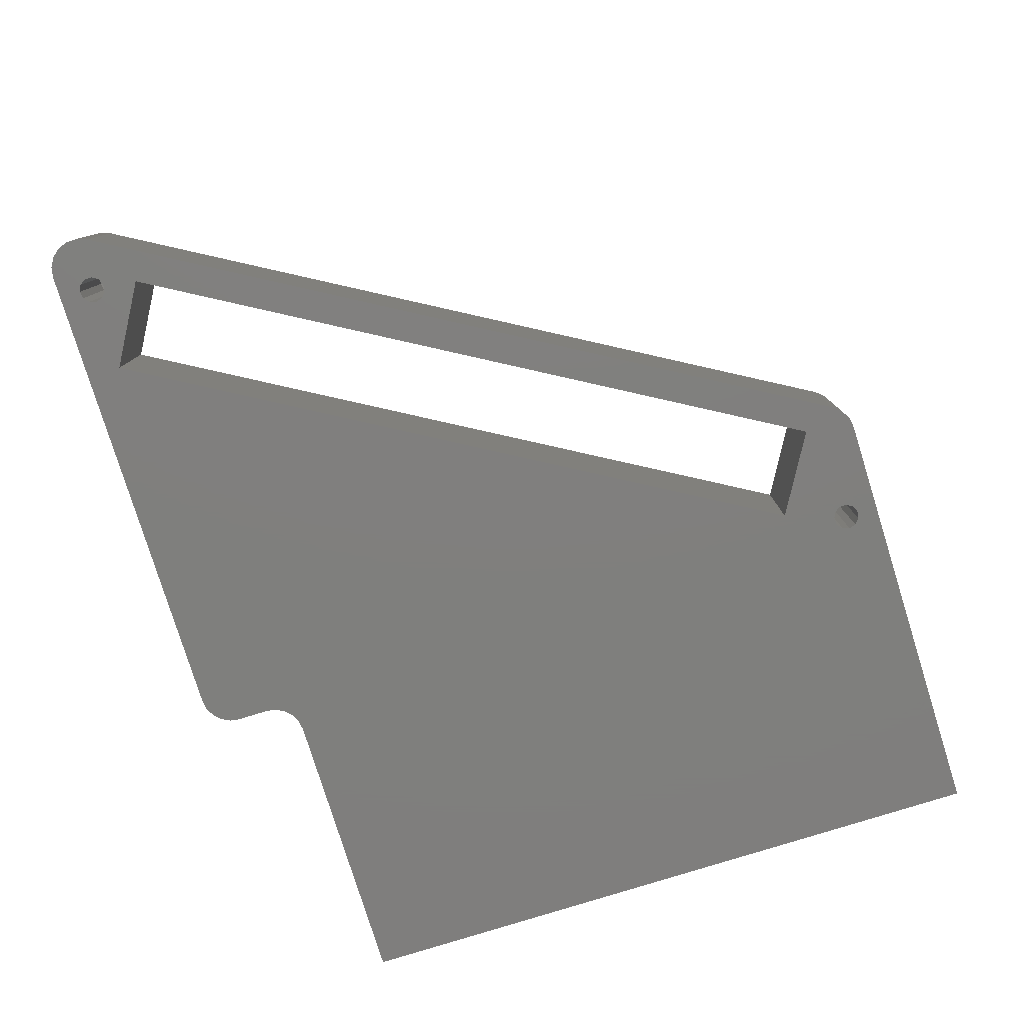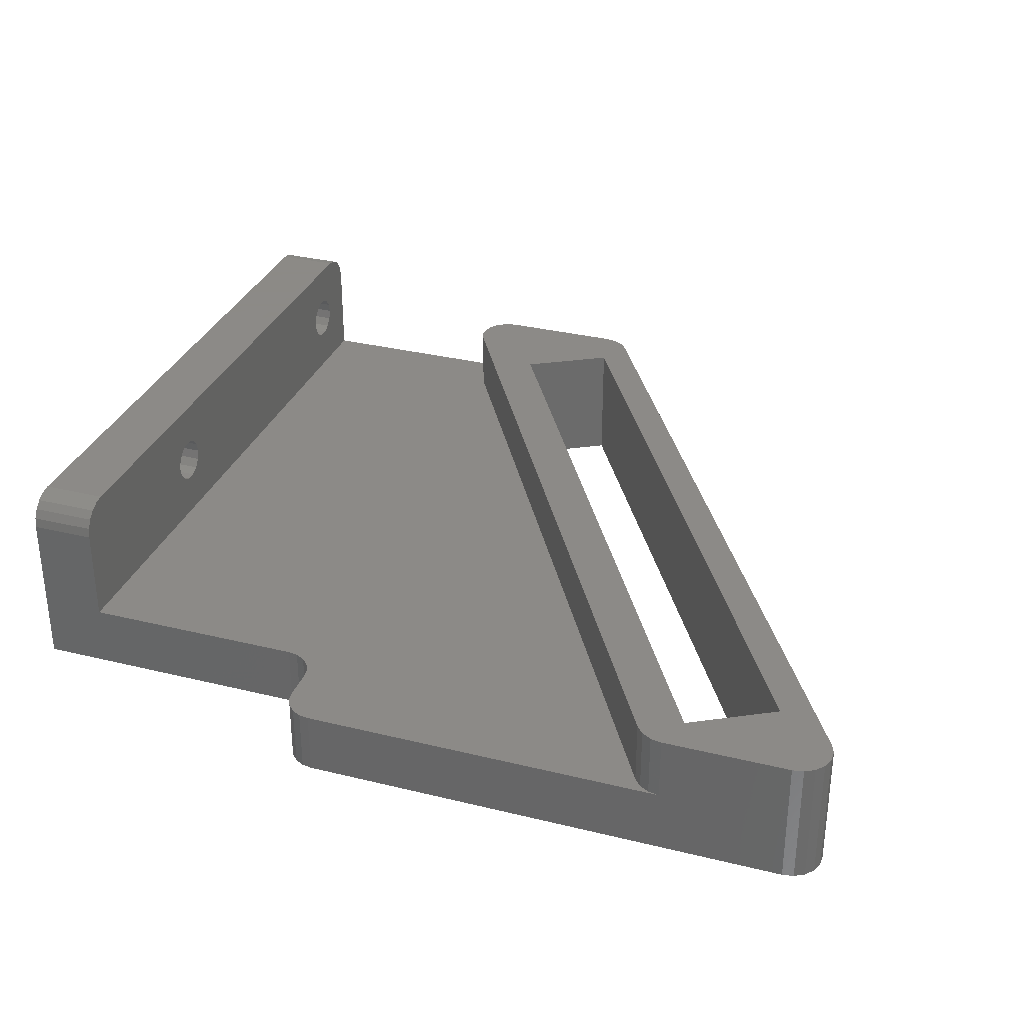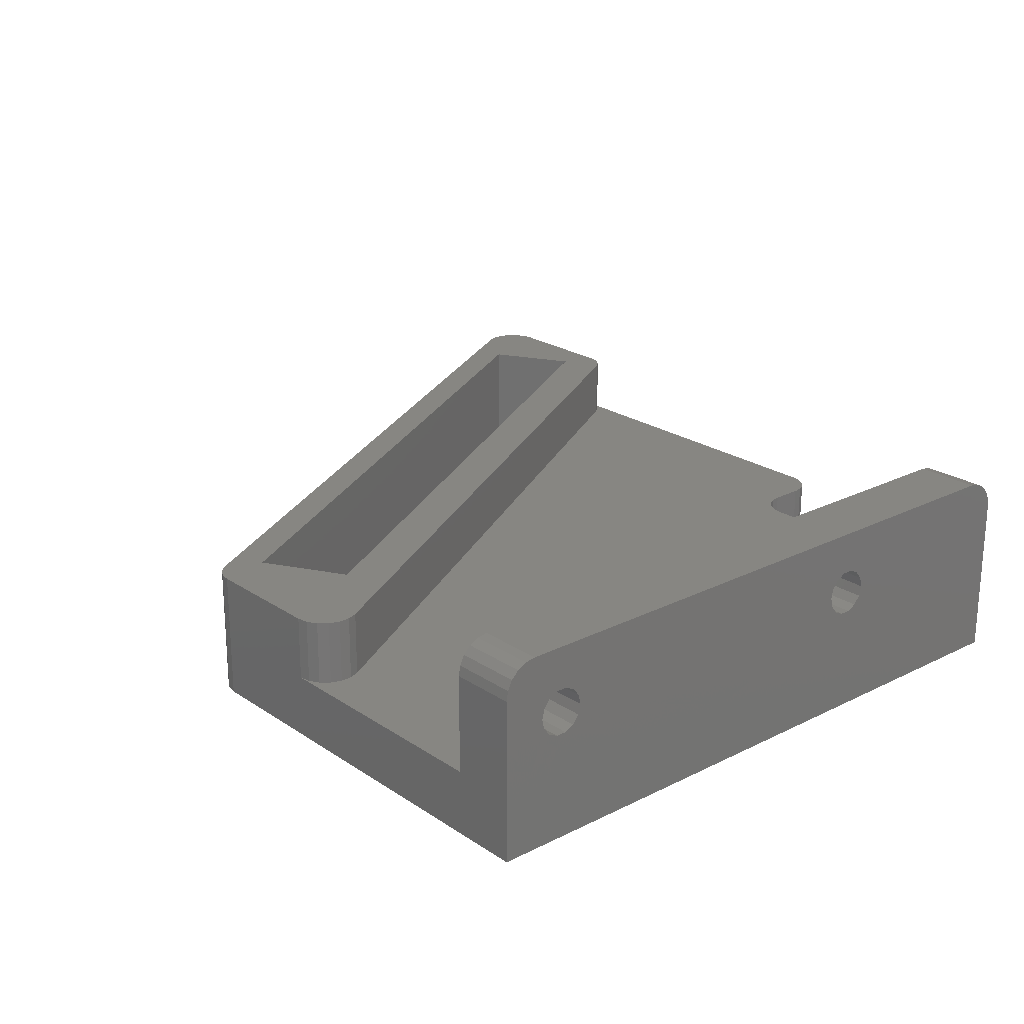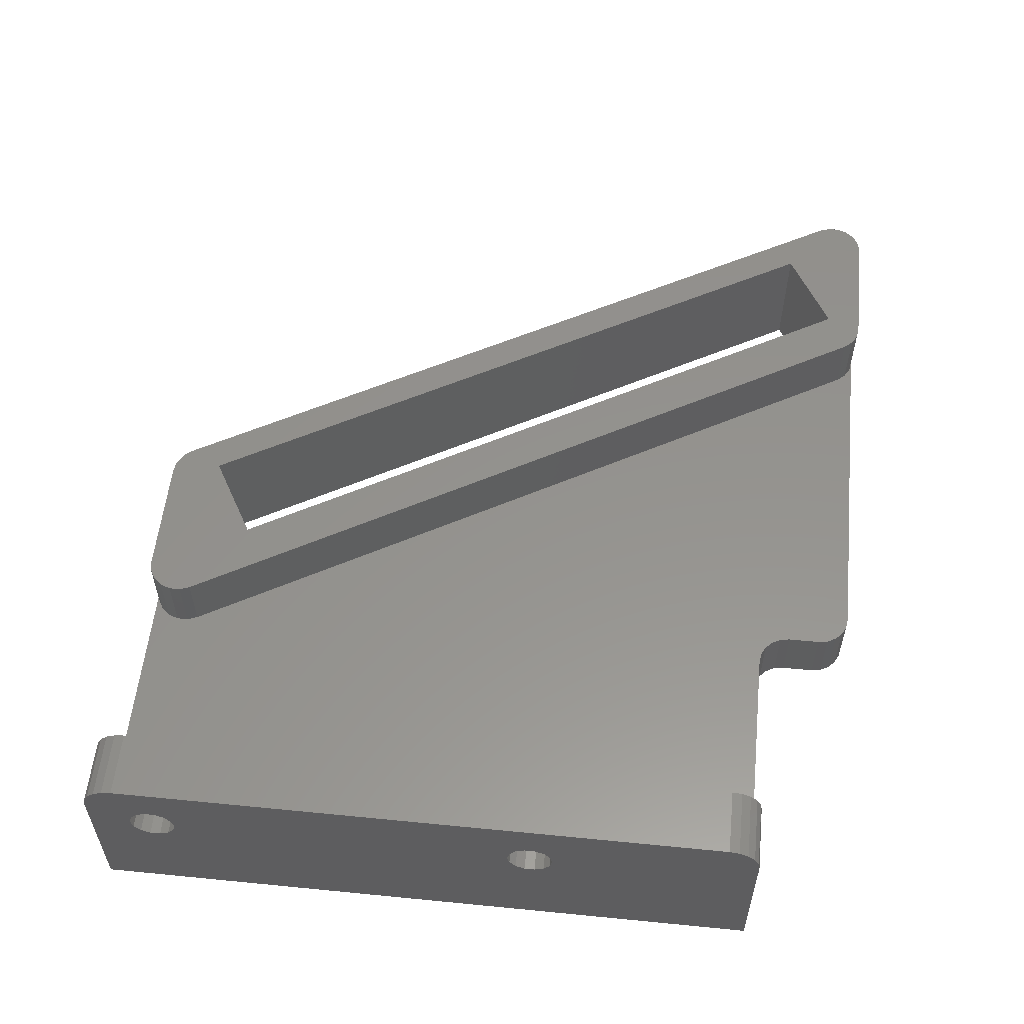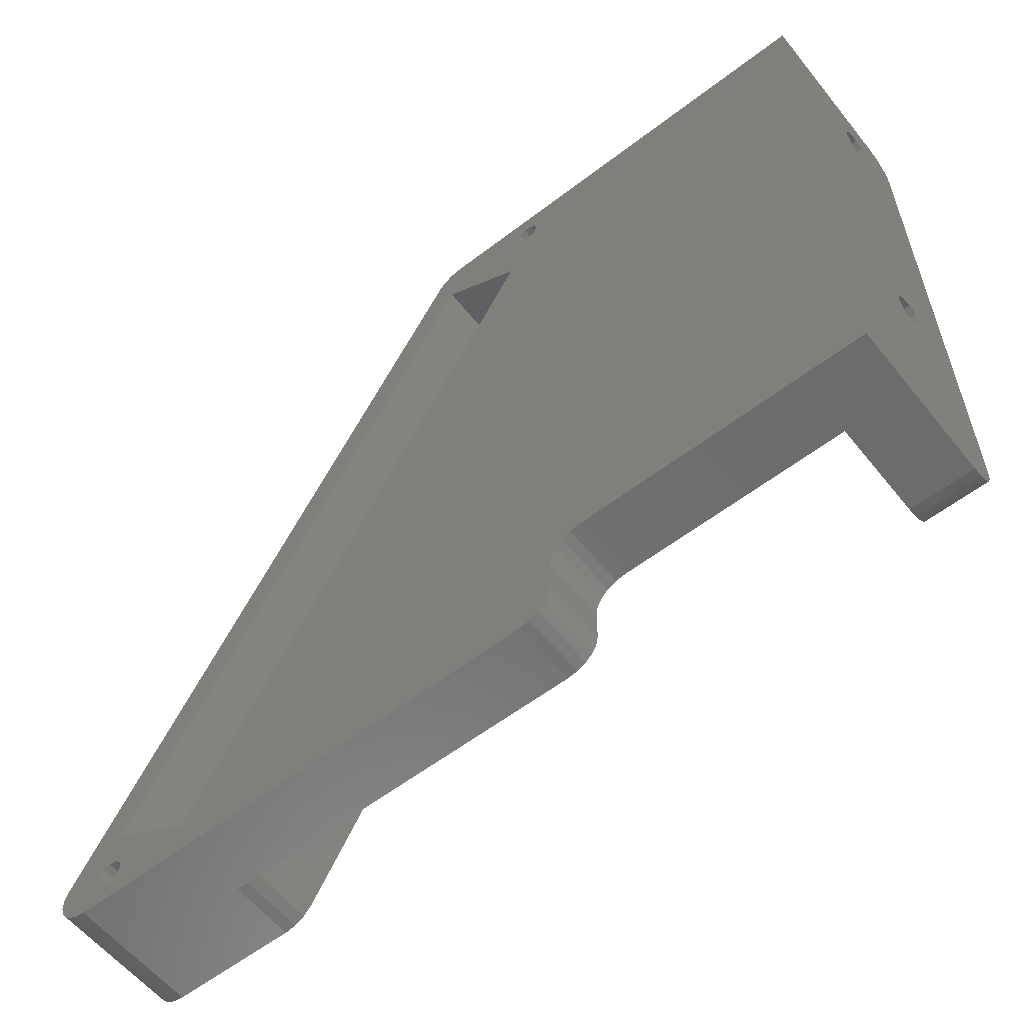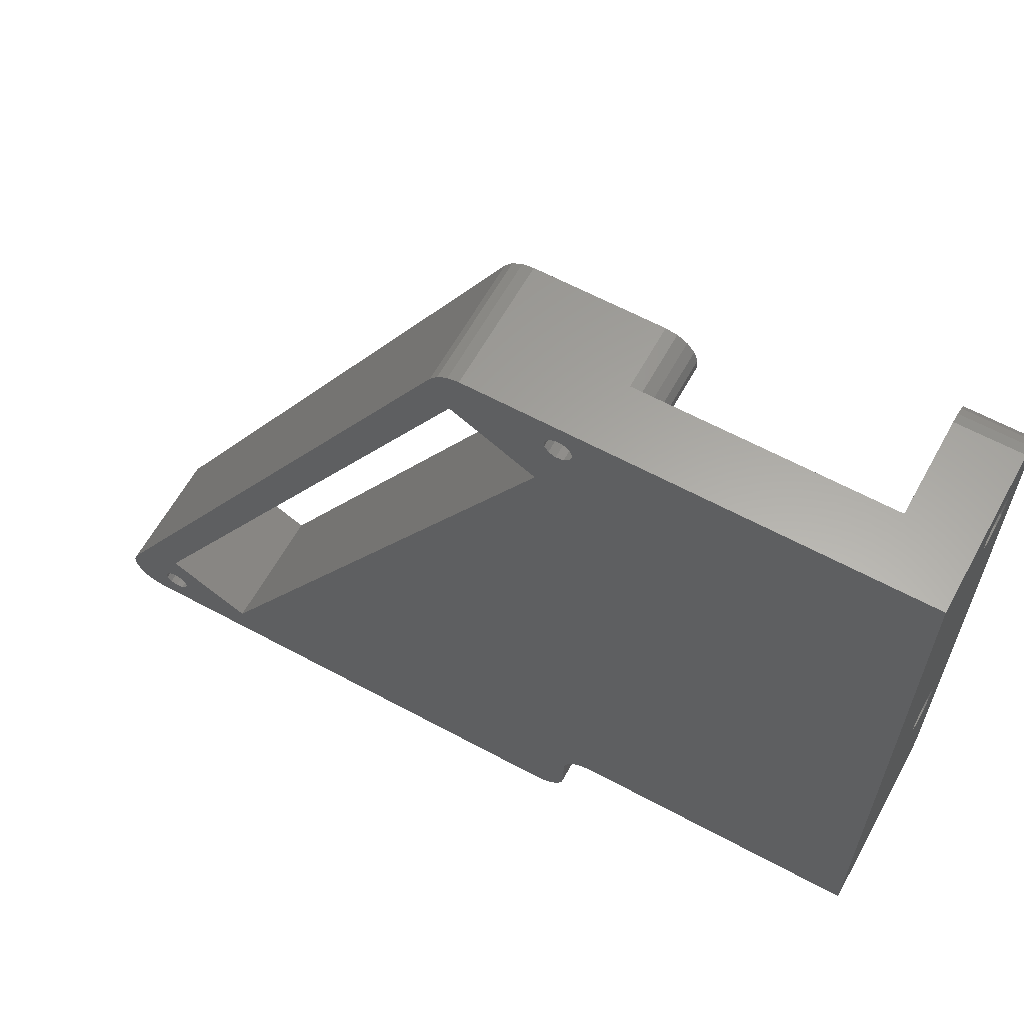
<metadata>
{"format":"stl","ext":"stl","renderer":"f3d","projection":"perspective","resolution":1024,"background":"white","views":[{"elev":-79.2,"azim":-72.7,"up":"+Y"},{"elev":32.2,"azim":-161.0,"up":"+Y"},{"elev":22.4,"azim":49.0,"up":"+Y"},{"elev":56.3,"azim":95.9,"up":"+Y"},{"elev":-58.3,"azim":38.4,"up":"+Z"},{"elev":61.9,"azim":28.8,"up":"+Z"}]}
</metadata>
<code>
# stl→obj: 206 verts, 420 faces
v 8.918 10.97 25.63
v 7.807 11.76 24.92
v 9.128 10.97 24.92
v 7.619 10.97 26.23
v 8.356 10.97 26.12
v 6.54 10.97 25.29
v 6.942 10.97 25.92
v 6.942 10.97 23.92
v 6.54 10.97 24.55
v 8.356 10.97 23.72
v 7.619 10.97 23.61
v 8.918 10.97 24.21
v 8.918 0 25.63
v 9.128 0 24.92
v 8.918 0 24.21
v 8.356 0 23.72
v 7.619 0 23.61
v 6.942 0 23.92
v 6.54 0 24.55
v 6.54 0 25.29
v 6.942 0 25.92
v 7.619 0 26.23
v 8.356 0 26.12
v -38.32 10.97 -43.92
v -39.43 11.76 -44.63
v -38.11 10.97 -44.63
v -39.62 10.97 -43.33
v -38.89 10.97 -43.43
v -40.7 10.97 -44.26
v -40.3 10.97 -43.64
v -40.3 10.97 -45.63
v -40.7 10.97 -45.01
v -38.89 10.97 -45.84
v -39.62 10.97 -45.94
v -38.32 10.97 -45.35
v -38.32 0 -43.92
v -38.11 0 -44.63
v -38.32 0 -45.35
v -38.89 0 -45.84
v -39.62 0 -45.94
v -40.3 0 -45.63
v -40.7 0 -45.01
v -40.7 0 -44.26
v -40.3 0 -43.64
v -39.62 0 -43.33
v -38.89 0 -43.43
v 41.57 15.88 -38.62
v 41.57 0 -38.62
v 35.22 6.35 -38.62
v 13 0 -38.62
v 13 6.35 -38.62
v 35.22 15.88 -38.62
v 9.821 6.35 -41.79
v 9.977 6.35 -40.81
v 9.821 0 -41.79
v 9.977 0 -40.81
v 10.43 6.35 -39.93
v 10.43 0 -39.93
v 11.13 0 -39.22
v 11.13 6.35 -39.22
v 12.02 6.35 -38.77
v 12.02 0 -38.77
v 9.821 0 -44.97
v 9.821 6.35 -44.97
v 41.57 10.51 -15.65
v 41.57 0 28.3
v 41.57 10.51 21.45
v 41.57 10.51 22.45
v 41.57 10.94 -17.55
v 41.57 10.51 -16.65
v 41.57 16.86 -38.46
v 41.57 14.89 -16.65
v 41.57 14.46 -17.55
v 41.57 13.68 -18.18
v 41.57 17.74 -38.01
v 41.57 19.05 -35.44
v 41.57 14.89 -15.65
v 41.57 19.05 25.12
v 41.57 14.89 21.45
v 41.57 17.74 27.69
v 41.57 16.86 28.14
v 41.57 18.44 -37.31
v 41.57 18.89 -36.42
v 41.57 18.89 26.1
v 41.57 18.44 26.99
v 41.57 14.89 22.45
v 41.57 15.88 28.3
v 41.57 14.46 23.35
v 41.57 13.68 23.97
v 41.57 12.7 24.19
v 41.57 11.72 23.97
v 41.57 10.94 23.35
v 41.57 13.68 -14.13
v 41.57 13.68 19.92
v 41.57 12.7 -13.91
v 41.57 12.7 19.7
v 41.57 11.72 -14.13
v 41.57 11.72 19.92
v 41.57 10.94 -14.75
v 41.57 10.94 20.55
v 41.57 14.46 20.55
v 41.57 14.46 -14.75
v 41.57 12.7 -18.4
v 41.57 11.72 -18.18
v 35.22 19.05 -35.44
v 35.22 18.89 -36.42
v 35.22 18.44 -37.31
v 35.22 17.74 -38.01
v 35.22 16.86 -38.46
v 6.646 6.35 -48.14
v 7.628 6.35 -47.99
v 6.646 0 -48.14
v 7.628 0 -47.99
v 8.513 6.35 -47.54
v 8.513 0 -47.54
v 9.215 0 -46.83
v 9.215 6.35 -46.83
v 9.666 6.35 -45.95
v 9.666 0 -45.95
v -26.76 6.35 -46.56
v 13.7 6.35 23.53
v 35.22 6.35 28.3
v 14.08 6.35 24.57
v 14.08 6.35 25.67
v -29.51 6.35 -48.14
v -28.43 6.35 -47.95
v -27.47 6.35 -47.4
v 13.7 6.35 26.71
v 13 6.35 27.55
v 12.04 6.35 28.11
v 10.96 6.35 28.3
v 35.22 14.89 -16.65
v 35.22 11.72 -18.18
v 35.22 12.7 -18.4
v 35.22 13.68 -18.18
v 35.22 10.51 -15.65
v 35.22 10.51 -16.65
v 35.22 10.94 -17.55
v 35.22 15.88 28.3
v 35.22 11.72 23.97
v 35.22 10.94 23.35
v 35.22 10.51 22.45
v 35.22 16.86 28.14
v 35.22 14.89 22.45
v 35.22 14.46 23.35
v 35.22 13.68 23.97
v 35.22 14.89 21.45
v 35.22 17.74 27.69
v 35.22 19.05 25.12
v 35.22 18.44 26.99
v 35.22 18.89 26.1
v 35.22 14.89 -15.65
v 35.22 14.46 -17.55
v 35.22 14.46 20.55
v 35.22 14.46 -14.75
v 35.22 13.68 19.92
v 35.22 13.68 -14.13
v 35.22 12.7 19.7
v 35.22 12.7 -13.91
v 35.22 11.72 19.92
v 35.22 11.72 -14.13
v 35.22 10.94 20.55
v 35.22 10.94 -14.75
v 35.22 10.51 21.45
v 35.22 12.7 24.19
v -29.51 12.7 -48.14
v -28.43 12.7 -47.95
v -27.47 12.7 -47.4
v -26.76 12.7 -46.56
v -41.83 0 -48.14
v -41.83 12.7 -48.14
v -30.78 12.7 -44.63
v -38.92 12.7 -39.93
v -44.58 12.7 -43.38
v -4.113 12.7 26.71
v 5.728 12.7 18.61
v -2.411 12.7 23.31
v -1.363 12.7 28.3
v 10.96 12.7 28.3
v 13.7 12.7 23.53
v 12.04 12.7 28.11
v 13 12.7 27.55
v -3.404 12.7 27.55
v -2.449 12.7 28.11
v -42.92 12.7 -47.95
v -43.87 12.7 -47.4
v -44.58 12.7 -46.56
v -44.96 12.7 -45.52
v -44.96 12.7 -44.42
v 13.7 12.7 26.71
v 14.08 12.7 24.57
v 14.08 12.7 25.67
v -1.363 0 28.3
v -2.449 0 28.11
v -3.404 0 27.55
v -4.113 0 26.71
v -44.58 0 -43.38
v -44.96 0 -44.42
v -44.96 0 -45.52
v -44.58 0 -46.56
v -43.87 0 -47.4
v -42.92 0 -47.95
v 5.728 0 18.61
v -2.411 0 23.31
v -38.92 0 -39.93
v -30.78 0 -44.63
f 1 2 3
f 4 2 5
f 6 2 7
f 8 2 9
f 10 2 11
f 3 2 12
f 9 2 6
f 7 2 4
f 5 2 1
f 11 2 8
f 12 2 10
f 13 3 14
f 14 3 12
f 14 12 15
f 15 12 10
f 15 10 16
f 16 10 11
f 16 11 17
f 17 11 8
f 17 8 18
f 18 8 9
f 18 9 19
f 19 9 6
f 19 6 20
f 20 6 7
f 20 7 21
f 21 7 4
f 21 4 22
f 22 4 5
f 22 5 23
f 23 5 1
f 23 1 13
f 13 1 3
f 24 25 26
f 27 25 28
f 29 25 30
f 31 25 32
f 33 25 34
f 26 25 35
f 32 25 29
f 30 25 27
f 28 25 24
f 34 25 31
f 35 25 33
f 36 26 37
f 37 26 35
f 37 35 38
f 38 35 33
f 38 33 39
f 39 33 34
f 39 34 40
f 40 34 31
f 40 31 41
f 41 31 32
f 41 32 42
f 42 32 29
f 42 29 43
f 43 29 30
f 43 30 44
f 44 30 27
f 44 27 45
f 45 27 28
f 45 28 46
f 46 28 24
f 46 24 36
f 36 24 26
f 47 48 49
f 49 48 50
f 49 50 51
f 49 52 47
f 53 54 55
f 55 54 56
f 56 54 57
f 56 57 58
f 58 57 59
f 59 57 60
f 59 60 61
f 59 61 62
f 62 61 51
f 62 51 50
f 55 63 53
f 53 63 64
f 48 65 66
f 66 65 67
f 66 67 68
f 47 69 48
f 48 69 70
f 48 70 65
f 71 72 47
f 47 72 73
f 47 73 74
f 71 75 72
f 72 75 76
f 72 76 77
f 77 76 78
f 77 78 79
f 79 78 80
f 79 80 81
f 75 82 76
f 76 82 83
f 84 85 78
f 78 85 80
f 79 81 86
f 86 81 87
f 86 87 88
f 88 87 89
f 89 87 90
f 90 87 91
f 91 87 66
f 91 66 92
f 92 66 68
f 93 94 95
f 95 94 96
f 95 96 97
f 97 96 98
f 97 98 99
f 99 98 100
f 99 100 65
f 65 100 67
f 94 93 101
f 101 93 102
f 101 102 79
f 79 102 77
f 74 103 47
f 47 103 104
f 47 104 69
f 76 83 105
f 105 83 106
f 106 83 82
f 106 82 107
f 107 82 108
f 108 82 75
f 108 75 71
f 108 71 109
f 109 71 47
f 109 47 52
f 110 111 112
f 112 111 113
f 113 111 114
f 113 114 115
f 115 114 116
f 116 114 117
f 116 117 118
f 116 118 119
f 119 118 64
f 119 64 63
f 118 117 64
f 64 117 114
f 64 114 111
f 111 110 64
f 64 110 53
f 53 110 54
f 54 110 120
f 54 120 57
f 57 120 60
f 60 120 121
f 60 121 61
f 61 121 51
f 51 121 49
f 49 121 122
f 122 121 123
f 122 123 124
f 125 126 110
f 110 126 127
f 110 127 120
f 124 128 122
f 122 128 129
f 122 129 130
f 130 131 122
f 106 107 105
f 105 107 108
f 105 108 132
f 132 108 109
f 132 109 52
f 49 133 52
f 52 133 134
f 52 134 135
f 122 136 49
f 49 136 137
f 49 137 138
f 139 140 122
f 122 140 141
f 122 141 142
f 143 144 139
f 139 144 145
f 139 145 146
f 144 143 147
f 147 143 148
f 147 148 149
f 149 148 150
f 149 150 151
f 147 149 152
f 152 149 105
f 152 105 132
f 135 153 52
f 52 153 132
f 147 152 154
f 154 152 155
f 154 155 156
f 156 155 157
f 156 157 158
f 158 157 159
f 158 159 160
f 160 159 161
f 160 161 162
f 162 161 163
f 162 163 164
f 164 163 136
f 164 136 122
f 138 133 49
f 146 165 139
f 139 165 140
f 142 164 122
f 105 149 76
f 76 149 78
f 166 167 125
f 125 167 126
f 126 167 127
f 127 167 168
f 127 168 169
f 169 120 127
f 110 112 125
f 125 112 170
f 125 170 171
f 171 166 125
f 172 171 173
f 173 171 174
f 173 174 175
f 176 169 172
f 172 169 168
f 172 168 167
f 177 178 176
f 176 178 179
f 176 179 180
f 180 179 181
f 180 181 182
f 173 175 177
f 177 175 183
f 177 183 184
f 167 166 172
f 172 166 171
f 171 185 174
f 174 185 186
f 174 186 187
f 188 189 187
f 187 189 174
f 184 178 177
f 182 190 180
f 180 190 191
f 191 190 192
f 180 169 176
f 180 191 121
f 121 191 123
f 123 191 192
f 123 192 124
f 124 192 190
f 124 190 128
f 128 190 182
f 128 182 129
f 129 182 181
f 129 181 130
f 130 181 179
f 130 179 131
f 178 193 131
f 131 193 66
f 131 66 122
f 122 66 87
f 122 87 139
f 131 179 178
f 149 151 78
f 78 151 84
f 84 151 150
f 84 150 85
f 85 150 80
f 80 150 148
f 80 148 143
f 80 143 81
f 81 143 139
f 81 139 87
f 178 184 193
f 193 184 194
f 194 184 195
f 195 184 183
f 195 183 175
f 175 196 195
f 175 174 196
f 196 174 197
f 174 189 197
f 197 189 198
f 198 189 188
f 198 188 199
f 199 188 187
f 199 187 200
f 200 187 186
f 200 186 201
f 201 186 185
f 201 185 202
f 202 185 171
f 202 171 170
f 160 98 158
f 158 98 96
f 158 96 156
f 156 96 94
f 156 94 154
f 154 94 101
f 154 101 147
f 147 101 79
f 147 79 144
f 144 79 86
f 144 86 145
f 145 86 88
f 145 88 146
f 146 88 89
f 146 89 165
f 165 89 90
f 165 90 140
f 140 90 91
f 140 91 141
f 141 91 92
f 141 92 142
f 142 92 68
f 142 68 164
f 164 68 67
f 164 67 162
f 162 67 100
f 162 100 160
f 160 100 98
f 133 104 134
f 134 104 103
f 134 103 135
f 135 103 74
f 135 74 153
f 153 74 73
f 153 73 132
f 132 73 72
f 132 72 152
f 152 72 77
f 152 77 155
f 155 77 102
f 155 102 157
f 157 102 93
f 157 93 159
f 159 93 95
f 159 95 161
f 161 95 97
f 161 97 163
f 163 97 99
f 163 99 136
f 136 99 65
f 136 65 137
f 137 65 70
f 137 70 138
f 138 70 69
f 138 69 133
f 133 69 104
f 203 204 176
f 176 204 177
f 204 205 177
f 177 205 173
f 205 206 173
f 173 206 172
f 206 203 172
f 172 203 176
f 169 180 120
f 120 180 121
f 13 14 66
f 66 14 15
f 66 15 203
f 203 15 16
f 203 16 17
f 17 18 203
f 203 18 204
f 204 18 19
f 204 19 20
f 204 20 193
f 193 20 21
f 193 21 22
f 22 23 193
f 193 23 66
f 66 23 13
f 36 37 206
f 206 37 38
f 206 38 39
f 206 39 170
f 170 39 40
f 170 40 41
f 42 201 41
f 41 201 202
f 41 202 170
f 43 198 42
f 42 198 199
f 42 199 200
f 198 43 197
f 197 43 44
f 197 44 205
f 205 44 45
f 205 45 46
f 46 36 205
f 205 36 206
f 119 63 112
f 112 63 55
f 112 55 56
f 112 56 206
f 206 56 58
f 206 58 59
f 206 59 203
f 203 59 62
f 203 62 50
f 50 48 203
f 203 48 66
f 193 194 204
f 204 194 195
f 204 195 196
f 204 196 205
f 205 196 197
f 200 201 42
f 170 112 206
f 113 115 112
f 112 115 116
f 112 116 119

</code>
